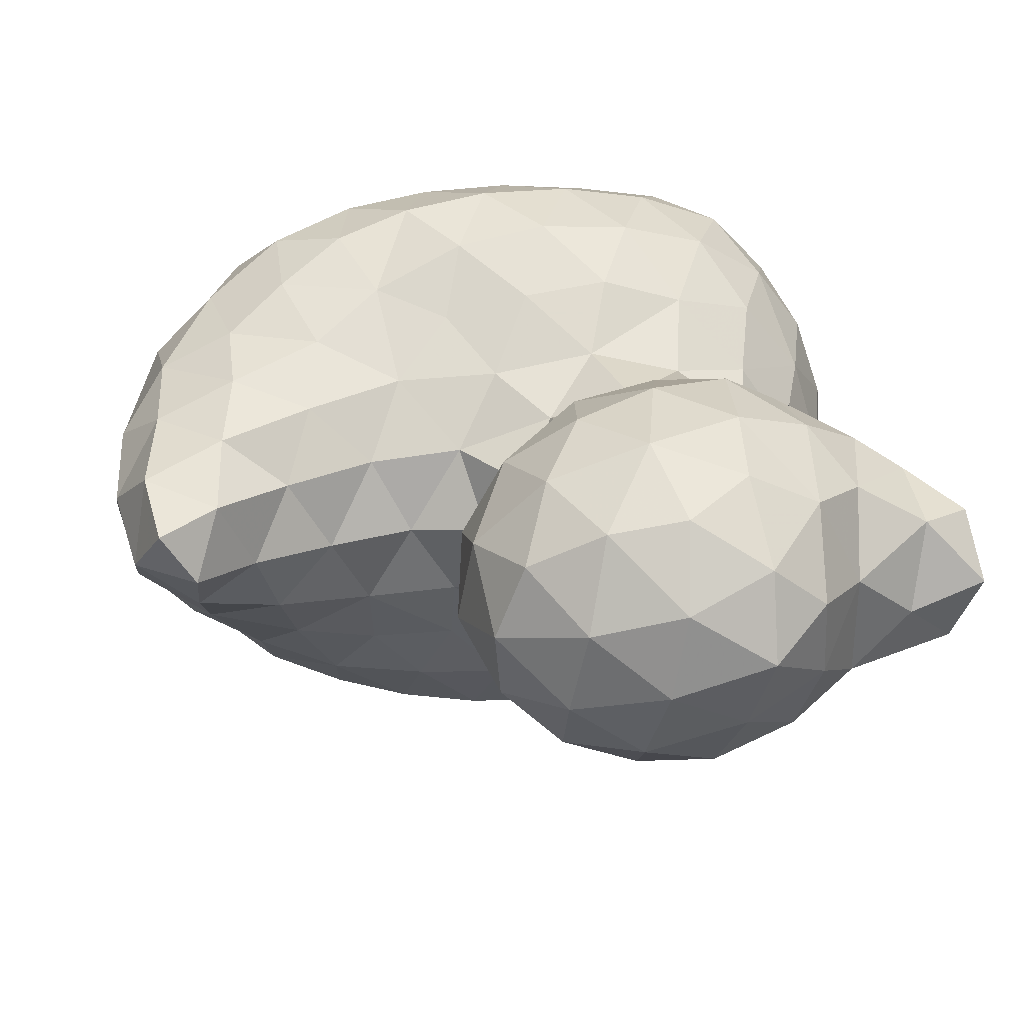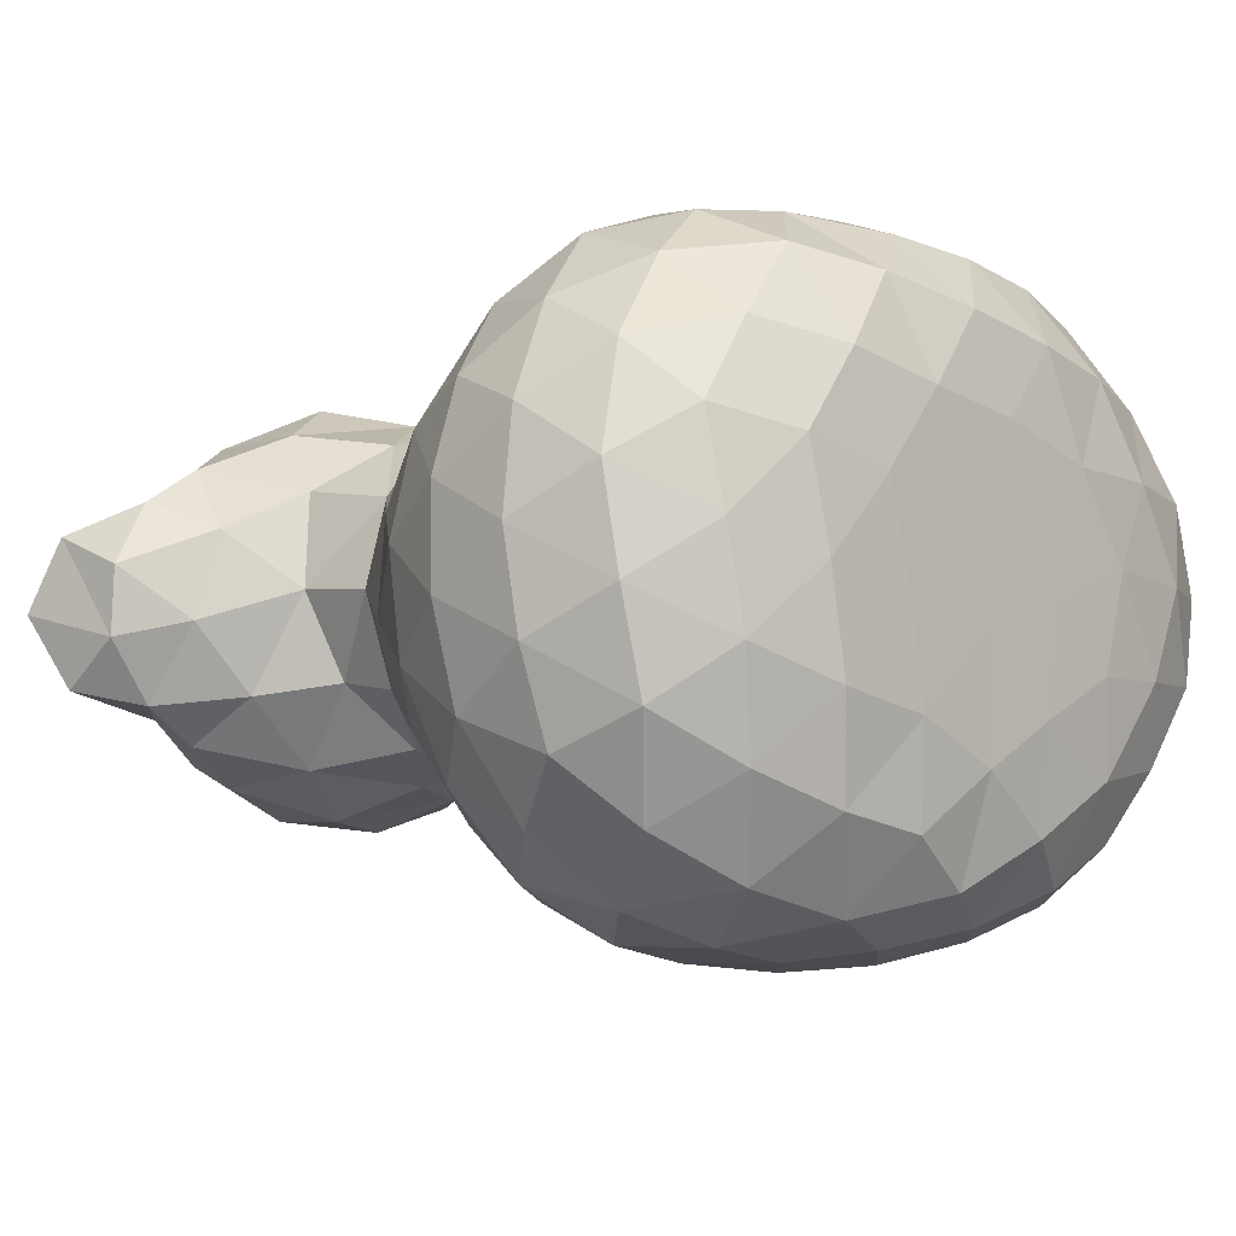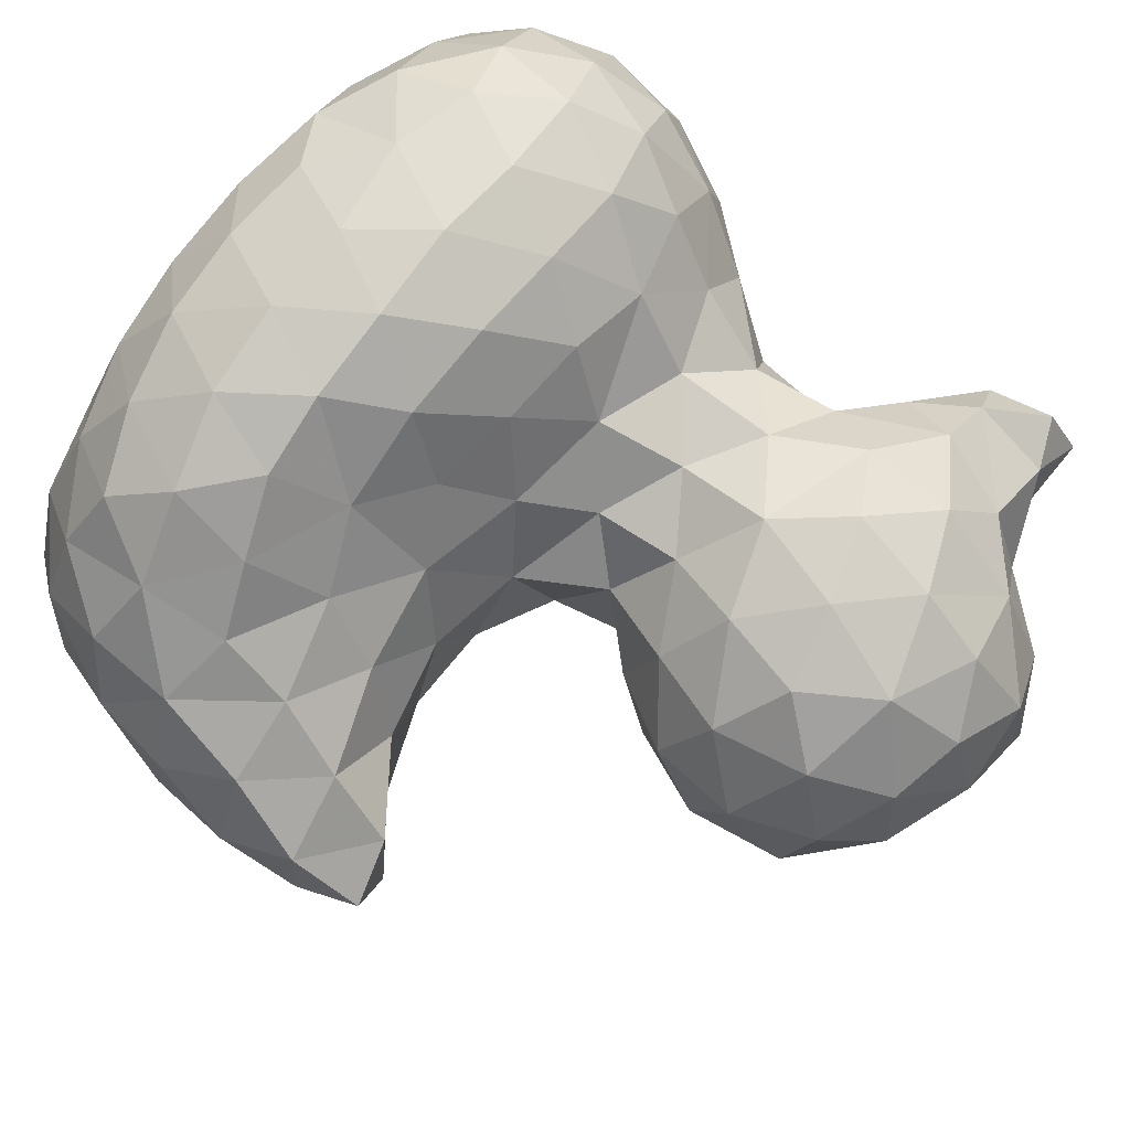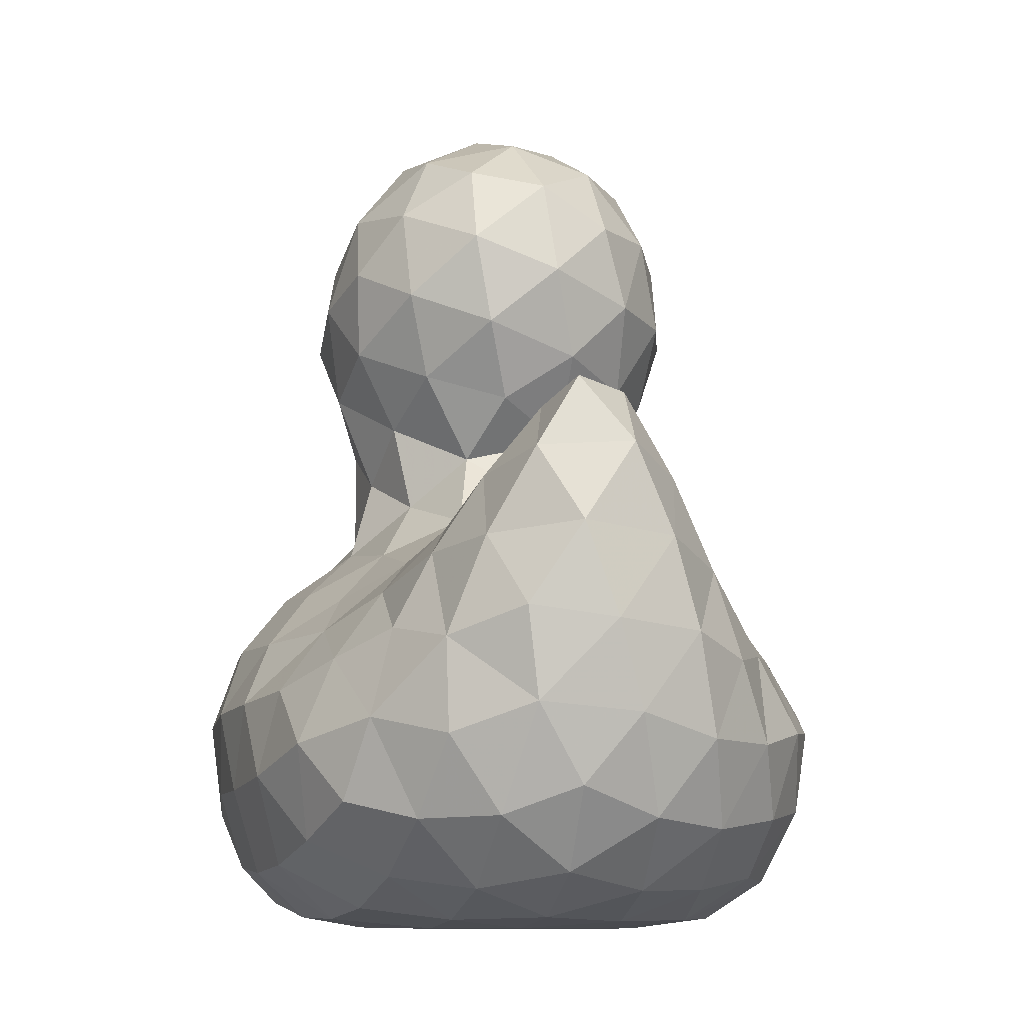
<metadata>
{"format":"obj","ext":"obj","renderer":"f3d","projection":"perspective","resolution":1024,"background":"white","views":[{"elev":17.0,"azim":168.4,"up":"+Z"},{"elev":-5.2,"azim":-46.4,"up":"+Z"},{"elev":76.8,"azim":130.0,"up":"+Z"},{"elev":-9.7,"azim":78.3,"up":"+Y"}]}
</metadata>
<code>
v 4.731 0.4652 -8.042
v 5.298 0.368 -8.257
v 5.043 0.02453 -8.004
v 5.053 0.806 -8.451
v 4.609 0.8874 -8.369
v 4.217 0.6763 -8.199
v 4.158 0.259 -7.974
v 4.566 -0.1048 -7.874
v 5.428 -0.1865 -8.29
v 5.471 0.6249 -8.669
v 5.675 0.1528 -8.663
v 4.946 -0.4803 -8.03
v 5.174 0.919 -8.996
v 4.658 1.095 -8.855
v 4.168 1.03 -8.643
v 3.771 0.5948 -8.405
v 3.681 0.04882 -8.102
v 4.08 -0.2839 -7.885
v 4.405 -0.6814 -7.975
v 5.281 -0.6796 -8.418
v 5.64 -0.3809 -8.764
v 5.622 0.5198 -9.107
v 5.729 -0.04961 -9.173
v 4.823 -0.9428 -8.283
v 5.241 0.7319 -9.486
v 4.729 1.015 -9.357
v 4.164 1.131 -9.16
v 3.816 0.9135 -8.901
v 3.478 0.4921 -8.93
v 3.426 0.2527 -8.432
v 3.287 -0.2275 -8.278
v 3.701 -0.4964 -8.082
v 3.972 -0.9847 -8.154
v 4.408 -1.239 -8.2
v 5.108 -1.17 -8.711
v 5.405 -0.8202 -8.903
v 5.529 -0.5611 -9.313
v 5.541 0.2815 -9.528
v 5.452 -0.2078 -9.679
v 4.871 -1.454 -8.387
v 5.177 0.2917 -9.861
v 4.796 0.7126 -9.786
v 4.246 0.8755 -9.585
v 3.75 0.7227 -9.369
v 3.42 0.26 -9.553
v 3.088 0.32 -9.2
v 2.999 0.268 -8.666
v 2.985 -0.1996 -8.471
v 3.184 -0.558 -8.619
v 3.552 -0.8191 -8.419
v 3.626 -1.321 -8.485
v 4.01 -1.581 -8.152
v 4.541 -1.735 -8.05
v 5.295 -1.425 -9.089
v 5.148 -1.038 -9.304
v 5.426 -1.623 -8.611
v 5.139 -0.7016 -9.7
v 5.041 -0.2409 -9.995
v 5.154 -1.815 -8.17
v 4.711 0.2169 -10.05
v 4.331 0.5351 -9.938
v 3.839 0.4609 -9.779
v 3.658 -0.06024 -9.912
v 3.282 -0.2235 -9.713
v 3.002 -0.2249 -9.516
v 2.765 0.1187 -9.433
v 2.642 0.3216 -9.04
v 2.707 0.13 -8.649
v 2.759 -0.2513 -8.808
v 3.047 -0.53 -9.094
v 3.45 -0.9052 -8.933
v 3.425 -1.393 -8.968
v 3.212 -1.774 -8.643
v 3.513 -1.787 -8.217
v 3.902 -1.971 -7.776
v 4.389 -2.022 -7.645
v 4.905 -2.057 -7.723
v 5.739 -1.651 -9.134
v 5.446 -1.732 -9.568
v 5.013 -1.459 -9.516
v 4.694 -1.159 -9.691
v 5.76 -1.951 -8.221
v 5.98 -1.716 -8.685
v 4.676 -0.6901 -9.964
v 4.529 -0.2553 -10.13
v 5.412 -2.145 -7.865
v 4.13 0.08094 -10.08
v 4.063 -0.4555 -10.09
v 3.69 -0.674 -9.836
v 3.332 -0.6393 -9.469
v 2.768 -0.2159 -9.175
v 3.583 -1.062 -9.408
v 3.11 -1.836 -9.172
v 3.465 -1.543 -9.469
v 2.852 -2.199 -8.855
v 3.025 -2.175 -8.307
v 3.389 -2.134 -7.886
v 3.646 -2.398 -7.479
v 4.164 -2.386 -7.363
v 4.717 -2.4 -7.337
v 5.275 -2.413 -7.447
v 6.254 -1.66 -9.21
v 5.987 -1.868 -9.638
v 5.416 -2.017 -9.972
v 4.89 -1.77 -9.887
v 4.346 -1.565 -9.857
v 4.224 -0.953 -9.911
v 5.828 -2.388 -7.714
v 6.249 -2.205 -7.999
v 6.353 -1.841 -8.346
v 6.533 -1.579 -8.77
v 3.891 -1.254 -9.738
v 2.857 -2.276 -9.425
v 3.216 -1.962 -9.697
v 3.748 -1.719 -9.855
v 2.655 -2.697 -9.142
v 2.7 -2.645 -8.607
v 2.867 -2.637 -8.125
v 3.182 -2.545 -7.74
v 3.935 -2.851 -7.247
v 3.404 -2.905 -7.426
v 4.461 -2.871 -7.176
v 5.029 -2.828 -7.179
v 5.558 -2.808 -7.272
v 6.759 -1.455 -9.227
v 6.583 -1.786 -9.629
v 5.911 -2.196 -10.04
v 6.43 -2.163 -9.947
v 5.567 -2.383 -10.39
v 5.053 -2.149 -10.34
v 4.551 -1.966 -10.26
v 4.029 -1.93 -10.2
v 6.018 -2.766 -7.435
v 6.423 -2.614 -7.697
v 6.812 -2.049 -8.194
v 6.787 -2.473 -7.978
v 6.93 -1.621 -8.466
v 7.005 -1.224 -8.783
v 3.029 -2.409 -9.969
v 2.75 -2.762 -9.681
v 3.464 -2.102 -10.14
v 2.637 -3.167 -8.85
v 2.673 -3.232 -9.374
v 2.738 -3.126 -8.307
v 3.014 -3.049 -7.804
v 4.231 -3.414 -7.269
v 3.726 -3.31 -7.327
v 3.337 -3.444 -7.601
v 4.803 -3.308 -7.211
v 5.348 -3.312 -7.24
v 5.882 -3.258 -7.326
v 7.148 -1.149 -9.232
v 7.108 -1.63 -9.527
v 7.001 -2.136 -9.786
v 6.129 -2.544 -10.36
v 6.638 -2.572 -10.15
v 5.617 -2.802 -10.71
v 5.157 -2.583 -10.71
v 4.681 -2.394 -10.66
v 4.214 -2.276 -10.57
v 3.74 -2.311 -10.5
v 6.396 -3.101 -7.5
v 6.864 -2.982 -7.844
v 7.302 -2.009 -8.411
v 7.223 -2.563 -8.205
v 7.423 -1.525 -8.667
v 7.371 -1.113 -8.917
v 3.006 -2.931 -10.18
v 3.312 -2.595 -10.42
v 2.829 -3.258 -9.861
v 2.812 -3.591 -8.591
v 2.834 -3.678 -9.13
v 2.963 -3.693 -9.661
v 2.997 -3.515 -8.036
v 3.839 -3.766 -7.524
v 4.287 -3.974 -7.62
v 4.629 -3.756 -7.369
v 3.462 -3.849 -7.918
v 5.153 -3.8 -7.412
v 5.672 -3.766 -7.482
v 6.175 -3.64 -7.586
v 7.507 -1.499 -9.204
v 7.464 -2.013 -9.433
v 7.404 -2.527 -9.59
v 7.075 -2.647 -9.929
v 6.051 -2.972 -10.63
v 6.51 -3.008 -10.43
v 6.907 -3.106 -10.12
v 5.194 -3.153 -10.81
v 5.666 -3.356 -10.7
v 4.738 -2.918 -10.84
v 4.225 -2.757 -10.79
v 3.727 -2.791 -10.7
v 6.634 -3.437 -7.731
v 6.92 -3.542 -8.103
v 7.221 -3.092 -8.222
v 7.506 -2.415 -8.601
v 7.582 -1.956 -8.899
v 7.45 -2.93 -8.671
v 3.365 -3.164 -10.53
v 3.166 -3.507 -10.18
v 3.189 -3.966 -8.846
v 3.159 -3.868 -8.344
v 3.284 -3.992 -9.376
v 3.413 -3.908 -9.92
v 3.934 -4.072 -8.024
v 4.467 -4.127 -8.146
v 4.835 -4.066 -7.733
v 3.601 -4.083 -8.451
v 5.399 -4.077 -7.837
v 5.925 -4.018 -7.931
v 6.447 -3.848 -8.016
v 7.56 -2.481 -9.097
v 7.452 -2.979 -9.254
v 7.257 -3.104 -9.718
v 6.158 -3.449 -10.52
v 6.598 -3.516 -10.24
v 6.936 -3.586 -9.836
v 4.754 -3.523 -10.73
v 5.245 -3.714 -10.62
v 5.719 -3.851 -10.44
v 4.333 -3.27 -10.78
v 3.85 -3.309 -10.7
v 7.181 -3.53 -8.52
v 6.744 -3.917 -8.467
v 7.339 -3.372 -8.944
v 3.636 -3.693 -10.43
v 3.702 -4.119 -9.004
v 3.802 -4.119 -9.553
v 3.908 -4.023 -10.1
v 4.1 -4.134 -8.577
v 5.017 -4.134 -8.237
v 4.615 -4.134 -8.709
v 5.594 -4.133 -8.41
v 6.186 -4.085 -8.427
v 7.204 -3.537 -9.394
v 6.168 -3.842 -10.22
v 6.47 -3.917 -9.841
v 6.794 -3.926 -9.408
v 4.804 -3.969 -10.46
v 4.207 -3.776 -10.58
v 5.307 -4.072 -10.2
v 5.837 -4.083 -9.918
v 7.011 -3.83 -8.939
v 6.495 -4.071 -8.925
v 4.249 -4.134 -9.133
v 4.341 -4.134 -9.661
v 4.396 -4.064 -10.2
v 5.122 -4.134 -8.73
v 4.825 -4.134 -9.277
v 5.401 -4.134 -9.083
v 5.924 -4.133 -8.889
v 6.257 -4.094 -9.415
v 4.838 -4.128 -9.888
v 5.298 -4.134 -9.642
v 5.775 -4.133 -9.415
f 1 3 2
f 2 4 1
f 4 5 1
f 5 6 1
f 6 7 1
f 7 8 1
f 1 8 3
f 3 9 2
f 2 10 4
f 2 11 10
f 9 11 2
f 8 12 3
f 3 12 9
f 10 13 4
f 13 14 4
f 4 14 5
f 14 15 5
f 5 15 6
f 15 16 6
f 6 16 7
f 16 17 7
f 17 18 7
f 7 18 8
f 8 19 12
f 18 19 8
f 12 20 9
f 20 21 9
f 9 21 11
f 11 22 10
f 10 22 13
f 21 23 11
f 11 23 22
f 19 24 12
f 12 24 20
f 22 25 13
f 25 26 13
f 13 26 14
f 26 27 14
f 14 27 15
f 27 28 15
f 15 28 16
f 28 29 16
f 29 30 16
f 16 30 17
f 30 31 17
f 31 32 17
f 17 32 18
f 18 32 19
f 32 33 19
f 33 34 19
f 19 34 24
f 24 35 20
f 35 36 20
f 20 36 21
f 21 37 23
f 36 37 21
f 23 38 22
f 22 38 25
f 37 39 23
f 23 39 38
f 34 40 24
f 24 40 35
f 38 41 25
f 39 41 38
f 41 42 25
f 25 42 26
f 42 43 26
f 26 43 27
f 28 44 29
f 27 44 28
f 43 44 27
f 44 45 29
f 45 46 29
f 46 47 29
f 29 47 30
f 47 48 30
f 30 48 31
f 48 49 31
f 49 50 31
f 32 50 33
f 31 50 32
f 50 51 33
f 51 52 33
f 33 52 34
f 52 53 34
f 34 53 40
f 35 55 36
f 54 55 35
f 36 55 37
f 35 56 54
f 40 56 35
f 55 57 37
f 37 57 39
f 57 58 39
f 39 58 41
f 53 59 40
f 40 59 56
f 58 60 41
f 41 60 42
f 60 61 42
f 42 61 43
f 61 62 43
f 44 62 45
f 43 62 44
f 62 63 45
f 63 64 45
f 64 65 45
f 65 66 45
f 45 66 46
f 66 67 46
f 46 67 47
f 67 68 47
f 47 68 48
f 68 69 48
f 48 69 49
f 69 70 49
f 70 71 49
f 50 71 51
f 49 71 50
f 71 72 51
f 72 73 51
f 73 74 51
f 51 74 52
f 74 75 52
f 52 75 53
f 75 76 53
f 76 77 53
f 53 77 59
f 56 78 54
f 78 79 54
f 79 80 54
f 54 80 55
f 80 81 55
f 55 81 57
f 59 82 56
f 82 83 56
f 56 83 78
f 81 84 57
f 57 84 58
f 58 85 60
f 84 85 58
f 77 86 59
f 59 86 82
f 60 87 61
f 85 87 60
f 61 87 62
f 62 87 63
f 87 88 63
f 85 88 87
f 84 88 85
f 88 89 63
f 63 89 64
f 89 90 64
f 64 90 65
f 65 90 70
f 70 90 71
f 70 91 65
f 69 91 70
f 68 91 69
f 67 91 68
f 66 91 67
f 65 91 66
f 89 92 90
f 90 92 71
f 71 92 72
f 72 93 73
f 72 94 93
f 92 94 72
f 93 95 73
f 95 96 73
f 73 96 74
f 96 97 74
f 74 97 75
f 97 98 75
f 98 99 75
f 75 99 76
f 99 100 76
f 76 100 77
f 100 101 77
f 77 101 86
f 83 102 78
f 102 103 78
f 78 103 79
f 103 104 79
f 104 105 79
f 80 105 81
f 79 105 80
f 105 106 81
f 106 107 81
f 88 107 89
f 81 107 84
f 84 107 88
f 86 108 82
f 101 108 86
f 108 109 82
f 109 110 82
f 82 110 83
f 110 111 83
f 83 111 102
f 107 112 89
f 106 112 107
f 92 112 94
f 89 112 92
f 93 113 95
f 93 114 113
f 94 114 93
f 112 115 94
f 106 115 112
f 94 115 114
f 113 116 95
f 116 117 95
f 95 117 96
f 117 118 96
f 118 119 96
f 96 119 97
f 97 119 98
f 98 120 99
f 98 121 120
f 119 121 98
f 120 122 99
f 99 122 100
f 100 123 101
f 122 123 100
f 123 124 101
f 101 124 108
f 111 125 102
f 125 126 102
f 102 126 103
f 103 127 104
f 103 128 127
f 126 128 103
f 127 129 104
f 129 130 104
f 104 130 105
f 105 131 106
f 130 131 105
f 106 132 115
f 131 132 106
f 124 133 108
f 133 134 108
f 108 134 109
f 109 135 110
f 109 136 135
f 134 136 109
f 110 137 111
f 135 137 110
f 137 138 111
f 111 138 125
f 114 139 113
f 113 140 116
f 139 140 113
f 115 141 114
f 114 141 139
f 132 141 115
f 116 142 117
f 116 143 142
f 140 143 116
f 142 144 117
f 117 144 118
f 144 145 118
f 119 145 121
f 118 145 119
f 120 146 122
f 120 147 146
f 121 147 120
f 145 148 121
f 121 148 147
f 122 149 123
f 146 149 122
f 149 150 123
f 123 150 124
f 150 151 124
f 124 151 133
f 138 152 125
f 125 153 126
f 152 153 125
f 126 154 128
f 153 154 126
f 128 155 127
f 127 155 129
f 154 156 128
f 128 156 155
f 155 157 129
f 157 158 129
f 129 158 130
f 158 159 130
f 130 159 131
f 159 160 131
f 131 160 132
f 160 161 132
f 132 161 141
f 133 162 134
f 151 162 133
f 162 163 134
f 134 163 136
f 135 164 137
f 136 165 135
f 135 165 164
f 163 165 136
f 164 166 137
f 137 166 138
f 166 167 138
f 138 167 152
f 139 168 140
f 139 169 168
f 141 169 139
f 161 169 141
f 168 170 140
f 140 170 143
f 142 171 144
f 142 172 171
f 143 172 142
f 143 173 172
f 170 173 143
f 171 174 144
f 145 174 148
f 144 174 145
f 147 175 146
f 148 175 147
f 175 176 146
f 176 177 146
f 146 177 149
f 174 178 148
f 148 178 175
f 177 179 149
f 149 179 150
f 150 180 151
f 179 180 150
f 180 181 151
f 151 181 162
f 152 182 153
f 167 182 152
f 166 182 167
f 182 183 153
f 153 183 154
f 183 184 154
f 184 185 154
f 154 185 156
f 155 186 157
f 155 187 186
f 156 187 155
f 185 188 156
f 156 188 187
f 157 189 158
f 157 190 189
f 186 190 157
f 189 191 158
f 158 191 159
f 191 192 159
f 159 192 160
f 160 192 161
f 192 193 161
f 161 193 169
f 162 194 163
f 181 194 162
f 194 195 163
f 195 196 163
f 163 196 165
f 165 197 164
f 164 198 166
f 197 198 164
f 182 198 183
f 166 198 182
f 165 199 197
f 196 199 165
f 169 200 168
f 193 200 169
f 200 201 168
f 170 201 173
f 168 201 170
f 172 202 171
f 202 203 171
f 171 203 174
f 174 203 178
f 173 204 172
f 172 204 202
f 201 205 173
f 173 205 204
f 178 206 175
f 175 206 176
f 206 207 176
f 207 208 176
f 177 208 179
f 176 208 177
f 203 209 178
f 202 209 203
f 178 209 206
f 208 210 179
f 179 210 180
f 210 211 180
f 180 211 181
f 211 212 181
f 194 212 195
f 181 212 194
f 198 213 183
f 197 213 198
f 199 213 197
f 183 213 184
f 213 214 184
f 199 214 213
f 214 215 184
f 185 215 188
f 184 215 185
f 187 216 186
f 186 216 190
f 188 217 187
f 187 217 216
f 215 218 188
f 188 218 217
f 189 219 191
f 189 220 219
f 190 220 189
f 190 221 220
f 216 221 190
f 219 222 191
f 191 222 192
f 192 223 193
f 222 223 192
f 193 223 200
f 196 224 199
f 195 224 196
f 212 225 195
f 195 225 224
f 199 226 214
f 224 226 199
f 223 227 200
f 201 227 205
f 200 227 201
f 202 228 209
f 204 228 202
f 205 229 204
f 204 229 228
f 227 230 205
f 205 230 229
f 209 231 206
f 228 231 209
f 206 231 207
f 208 232 210
f 207 232 208
f 207 233 232
f 231 233 207
f 232 234 210
f 210 234 211
f 234 235 211
f 211 235 212
f 212 235 225
f 226 236 214
f 215 236 218
f 214 236 215
f 217 237 216
f 216 237 221
f 218 238 217
f 217 238 237
f 236 239 218
f 218 239 238
f 220 240 219
f 240 241 219
f 227 241 230
f 223 241 227
f 222 241 223
f 219 241 222
f 221 242 220
f 220 242 240
f 237 243 221
f 238 243 237
f 221 243 242
f 225 244 224
f 236 244 239
f 226 244 236
f 224 244 226
f 235 245 225
f 225 245 244
f 244 245 239
f 231 246 233
f 229 246 228
f 228 246 231
f 230 247 229
f 229 247 246
f 241 248 230
f 230 248 247
f 240 248 241
f 233 249 232
f 232 249 234
f 246 250 233
f 233 250 249
f 247 250 246
f 249 251 234
f 250 251 249
f 234 252 235
f 251 252 234
f 235 252 245
f 239 253 238
f 245 253 239
f 238 253 243
f 252 253 245
f 242 254 240
f 248 254 247
f 247 254 250
f 240 254 248
f 243 255 242
f 250 255 251
f 254 255 250
f 242 255 254
f 253 256 243
f 251 256 252
f 252 256 253
f 255 256 251
f 243 256 255

</code>
